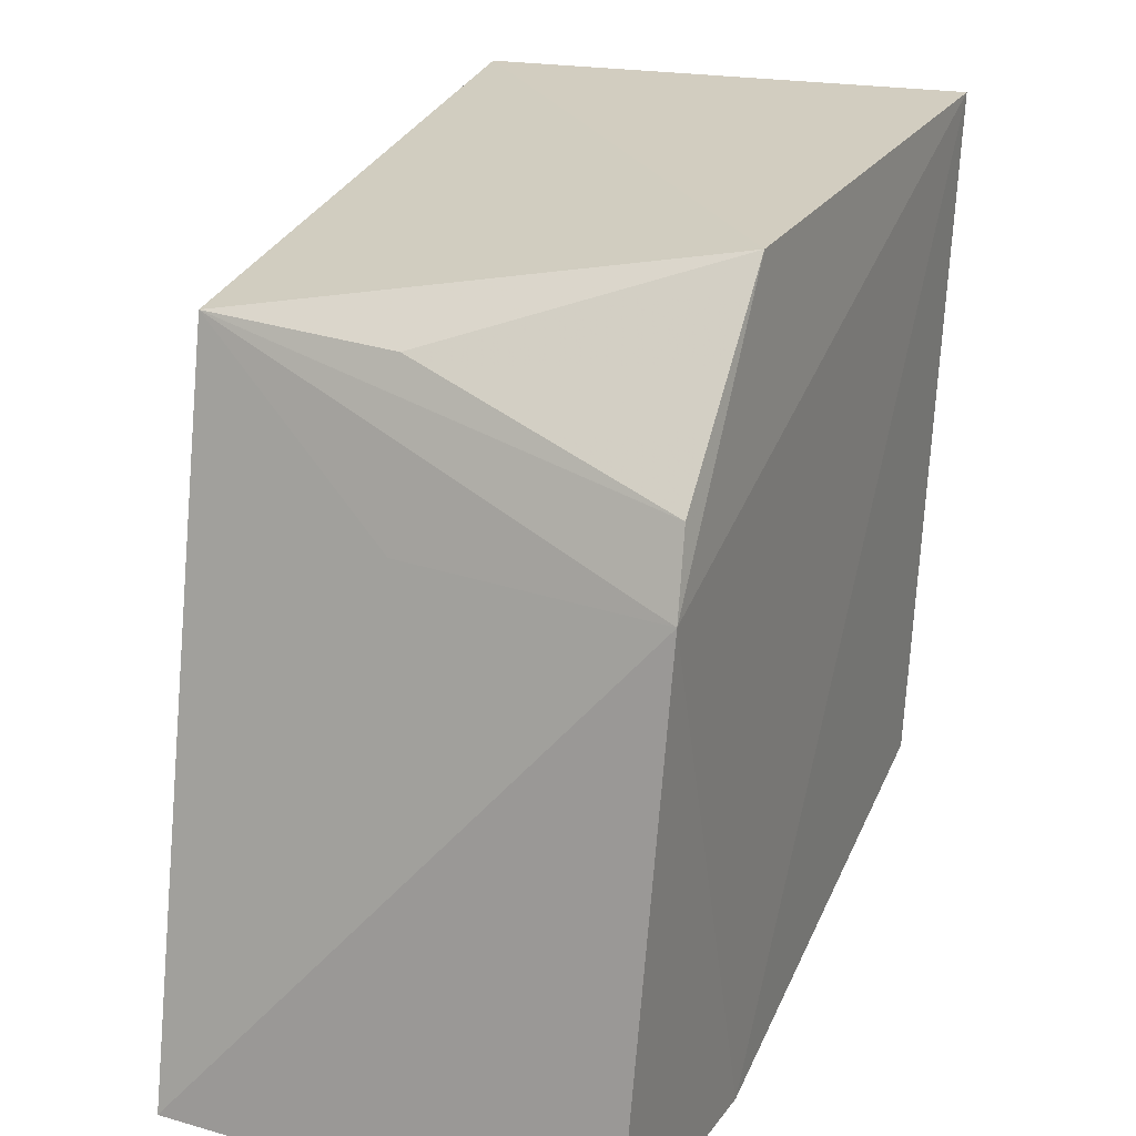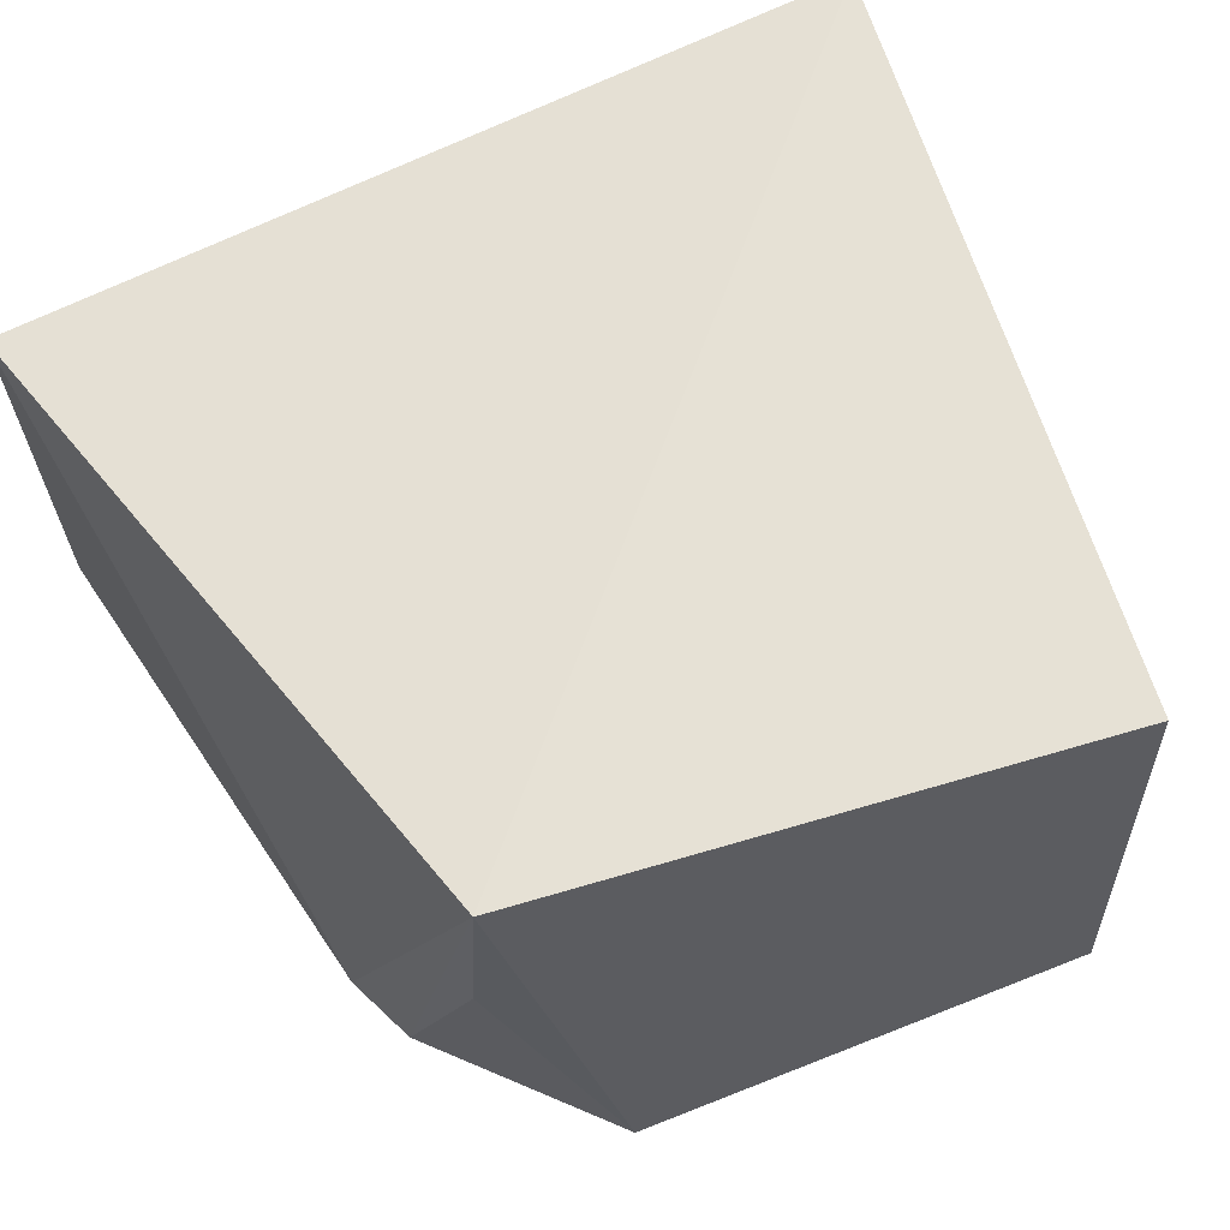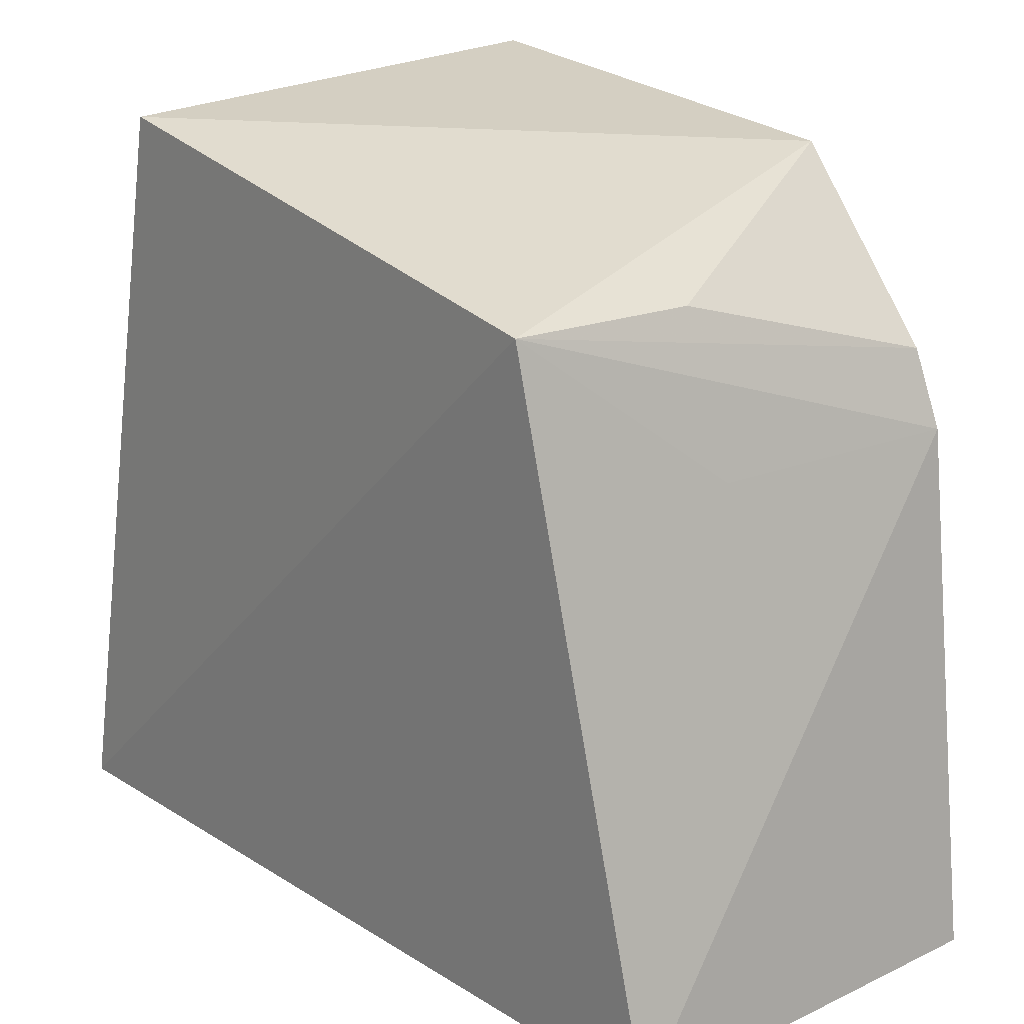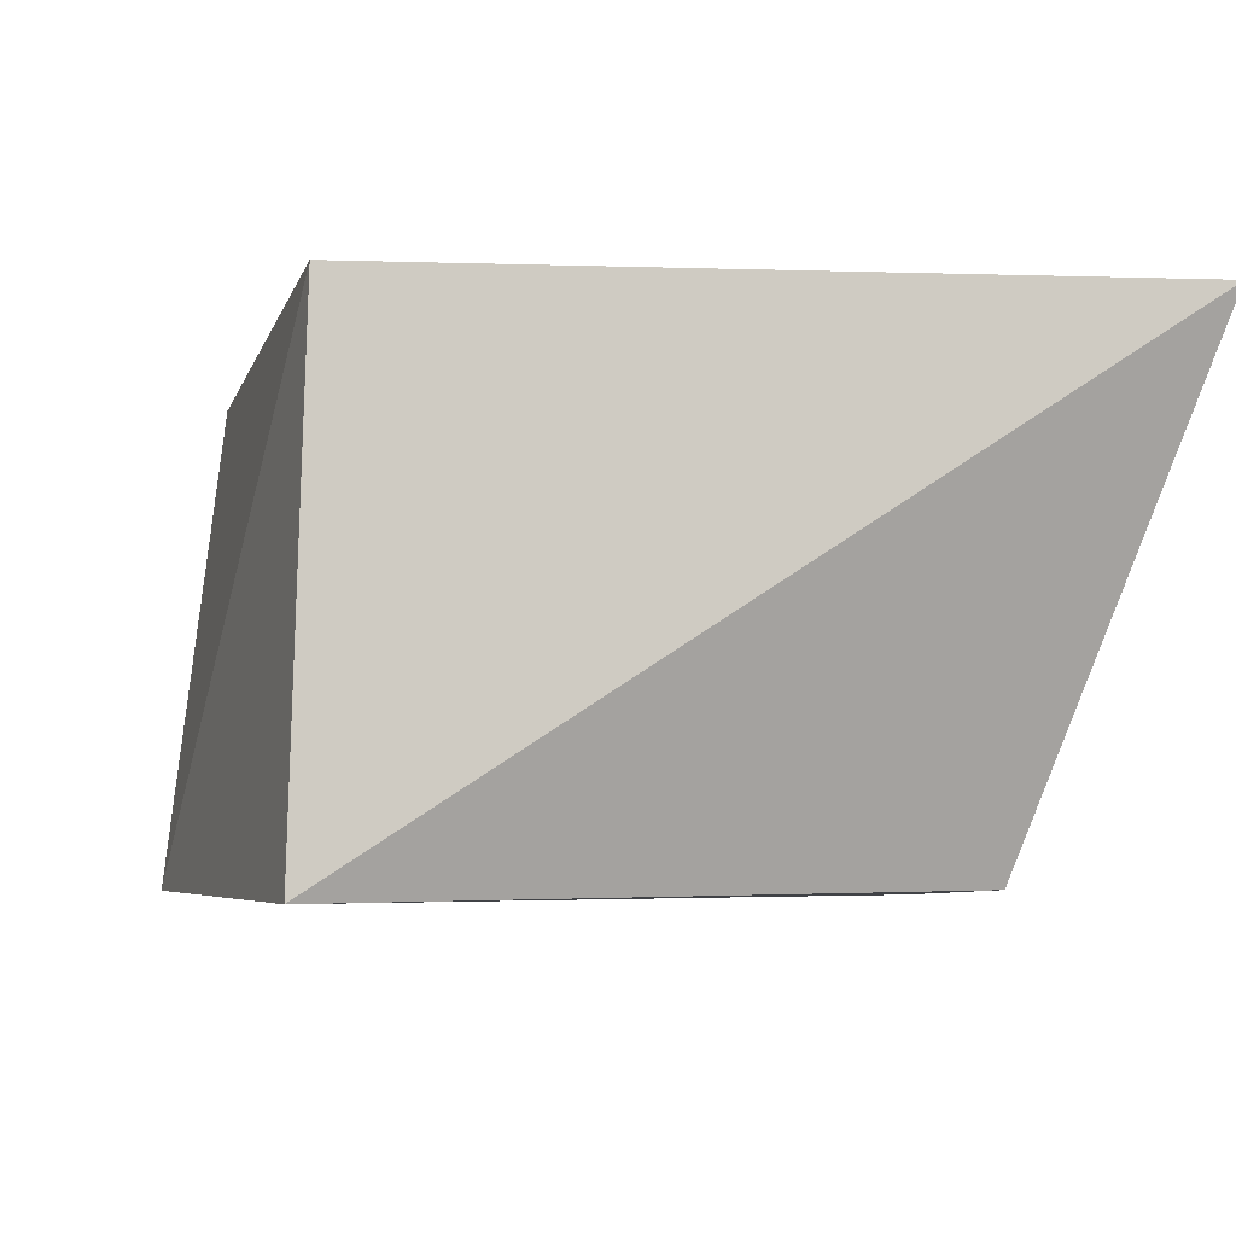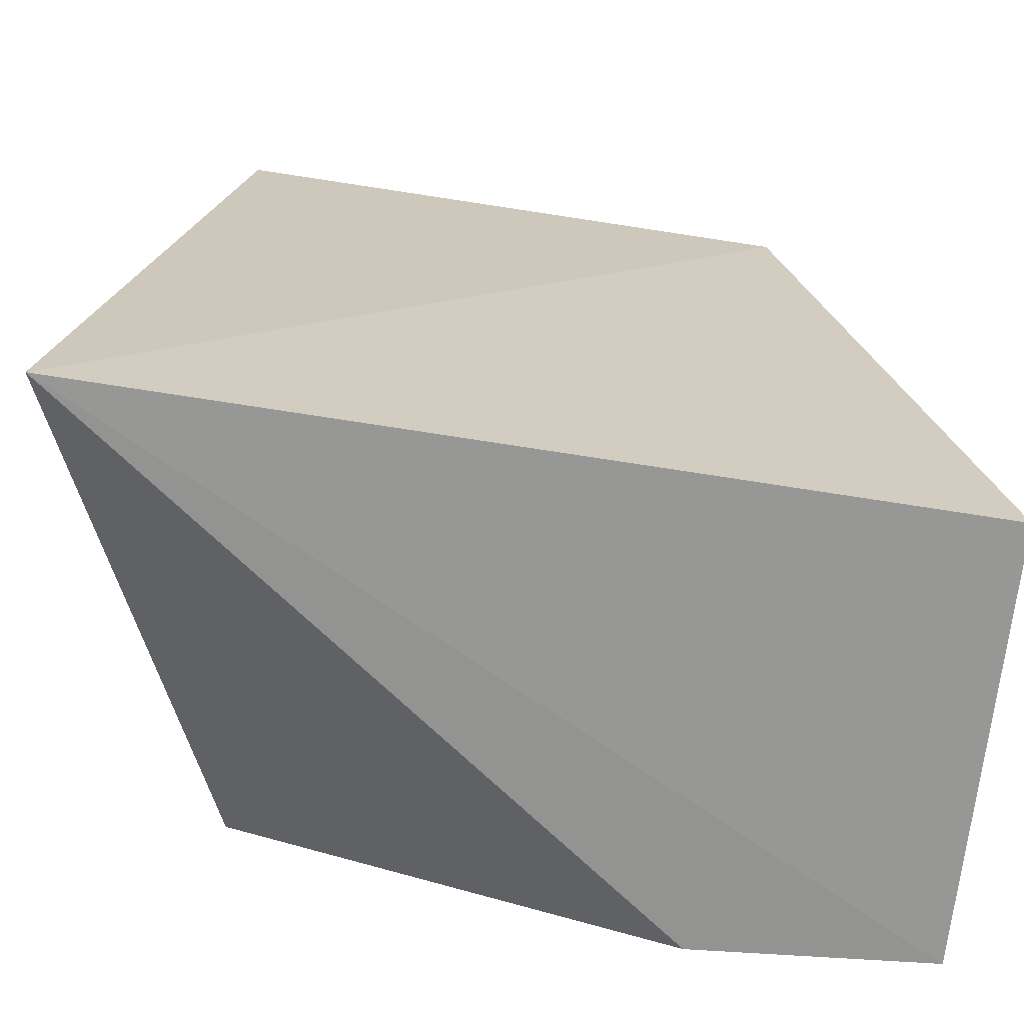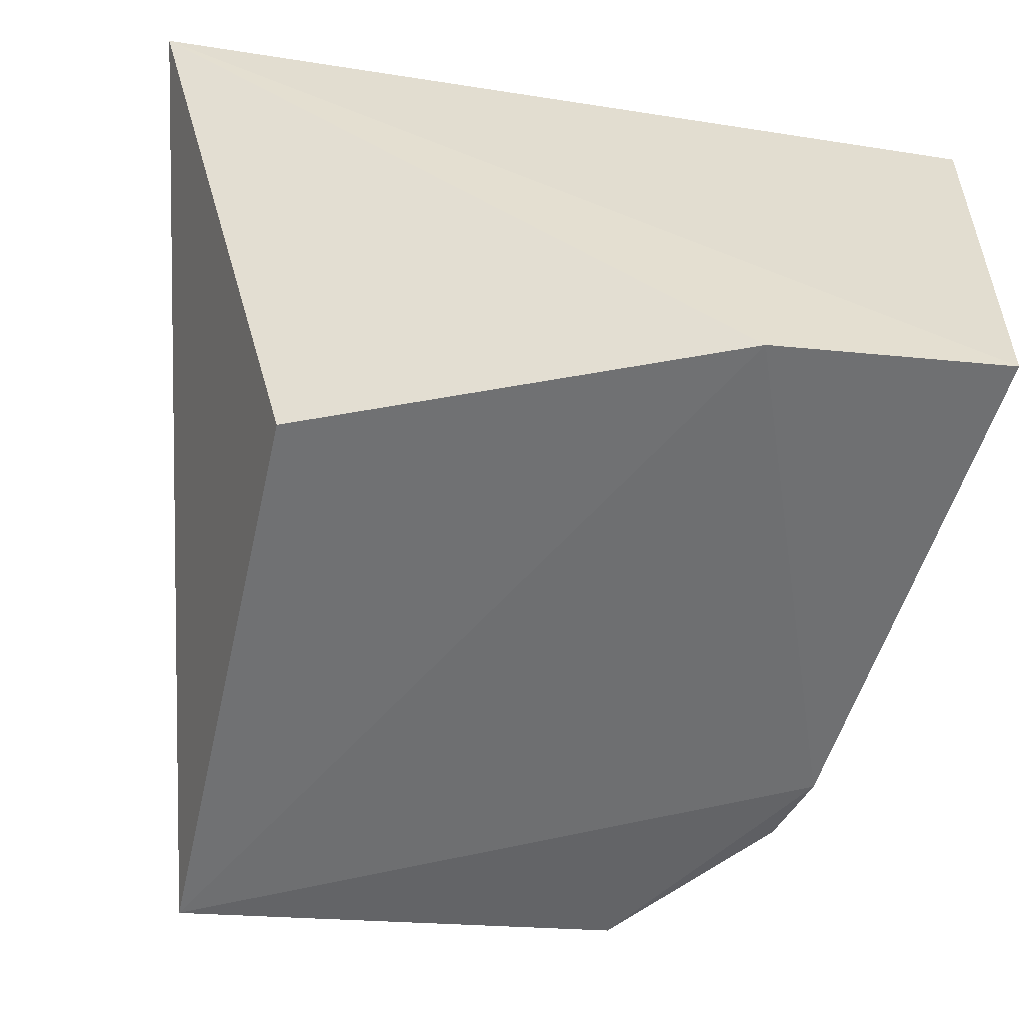
<metadata>
{"format":"obj","ext":"obj","renderer":"f3d","projection":"perspective","resolution":1024,"background":"white","views":[{"elev":23.1,"azim":-64.5,"up":"+Z"},{"elev":61.9,"azim":-25.6,"up":"+Y"},{"elev":22.0,"azim":-129.4,"up":"+Z"},{"elev":-5.9,"azim":66.5,"up":"+Y"},{"elev":-66.6,"azim":175.3,"up":"+Z"},{"elev":-54.0,"azim":172.0,"up":"+Y"}]}
</metadata>
<code>
v 0.02608 0.0003001 0.0409
v 0.02631 -0.01845 0.0415
v 0.03071 0.001453 0.01117
v -0.002142 -0.0009825 0.01081
v 0.004113 -0.0002864 0.03732
v 0.007439 -0.01812 0.01059
v 0.008103 -0.018 0.0405
v 0.02419 -0.018 0.01644
v -0.00172 -0.01785 0.01039
v 0.00125 -0.01826 0.03084
v 0.002303 -0.01802 0.03378
v 0.001998 -0.008159 0.03095
v 0.003866 -0.007742 0.03704
f 1 2 3
f 5 1 3
f 5 3 4
f 7 2 1
f 7 1 5
f 8 6 3
f 8 3 2
f 8 2 6
f 9 4 3
f 9 3 6
f 10 6 2
f 10 2 7
f 10 9 6
f 10 4 9
f 11 10 7
f 11 5 10
f 12 10 5
f 12 5 4
f 12 4 10
f 13 11 7
f 13 7 5
f 13 5 11

</code>
